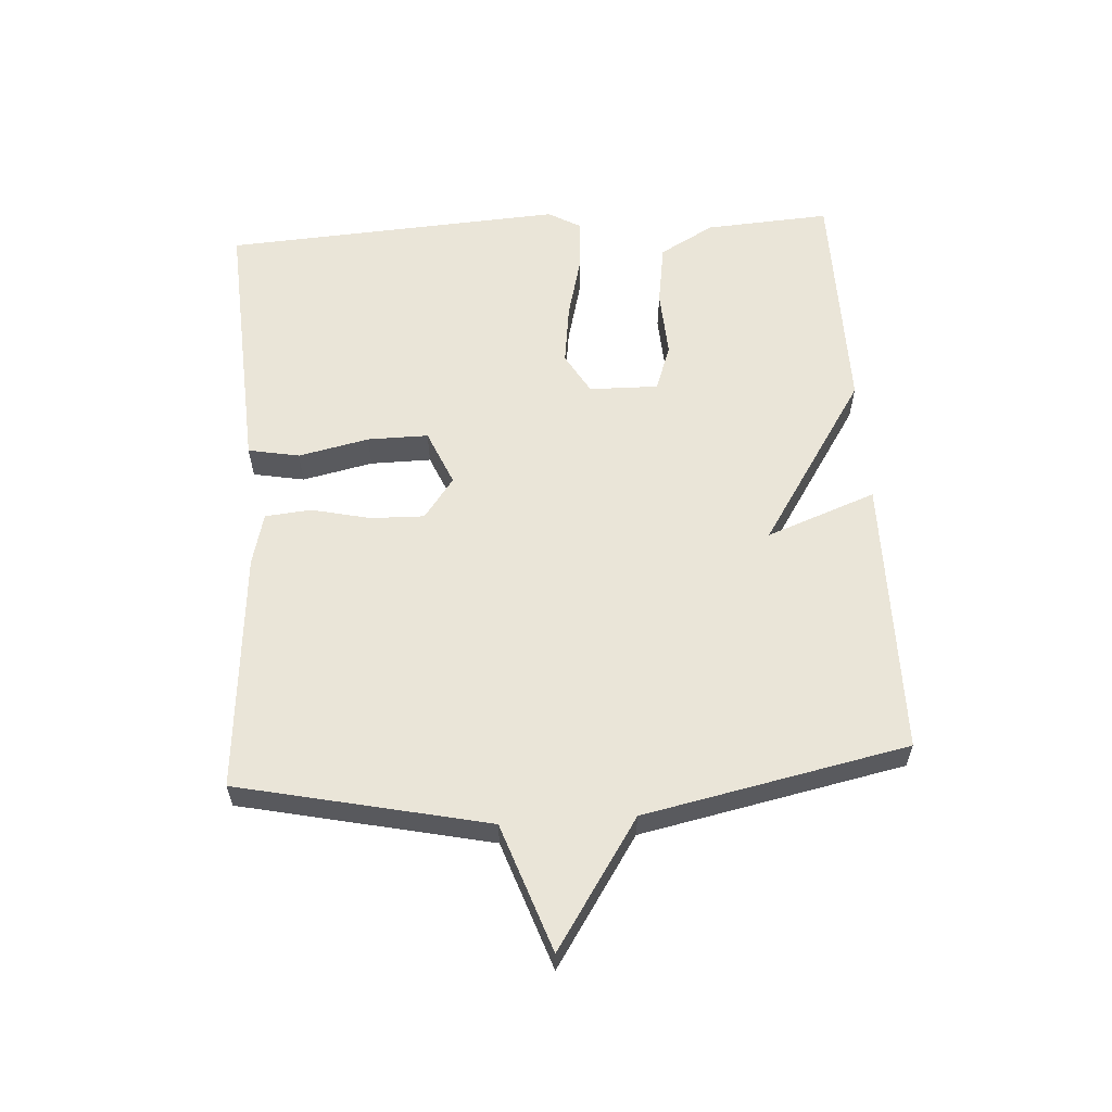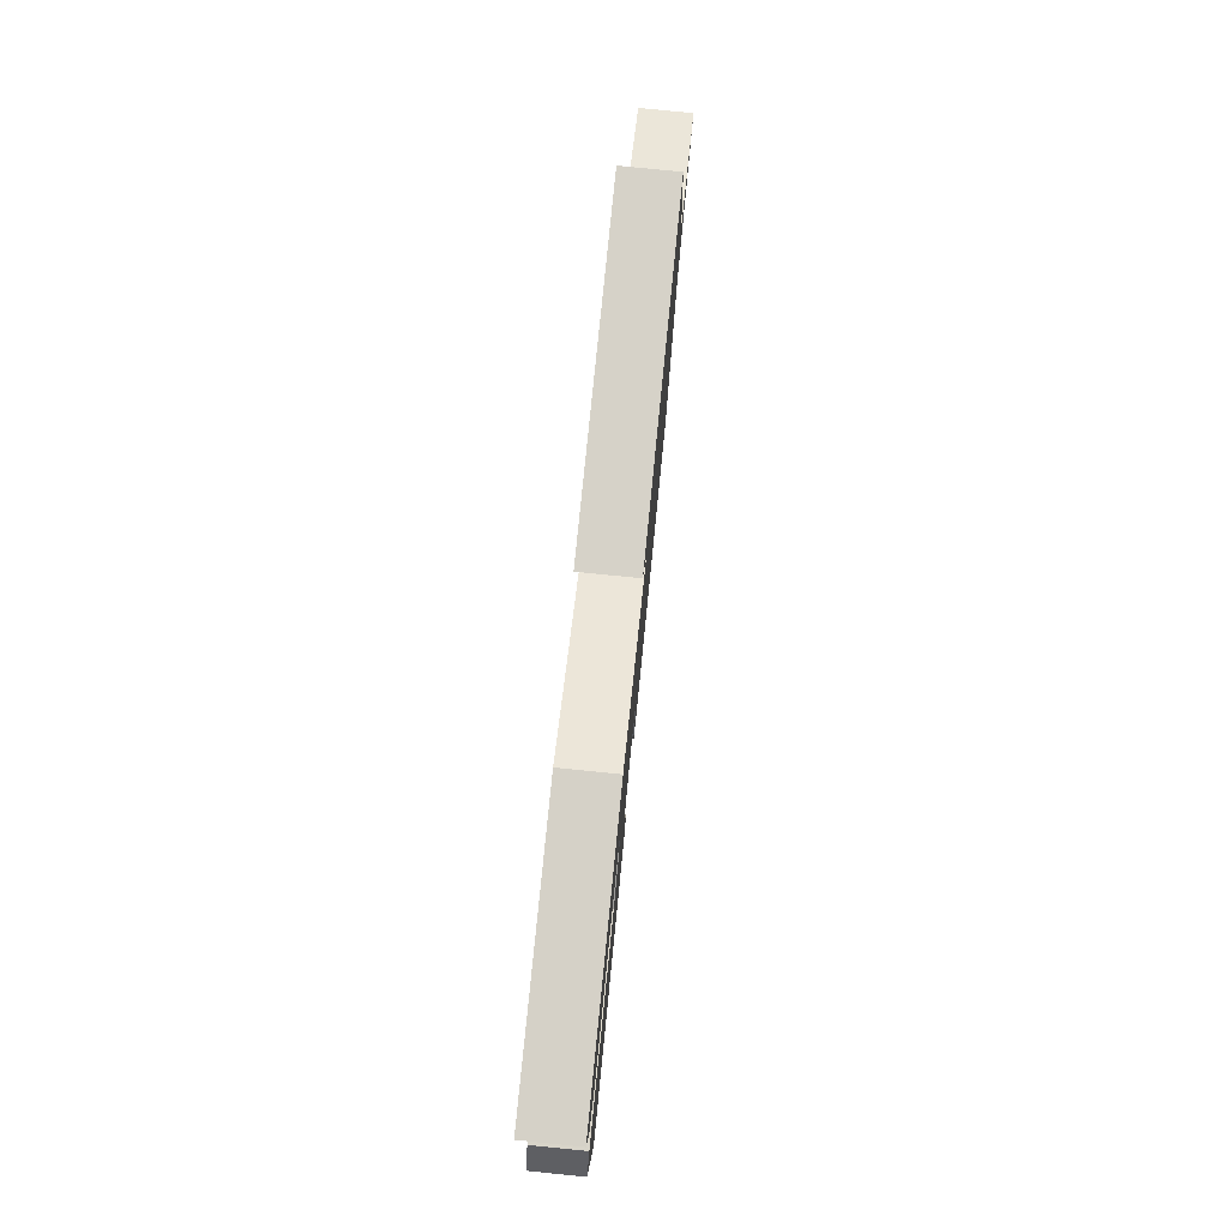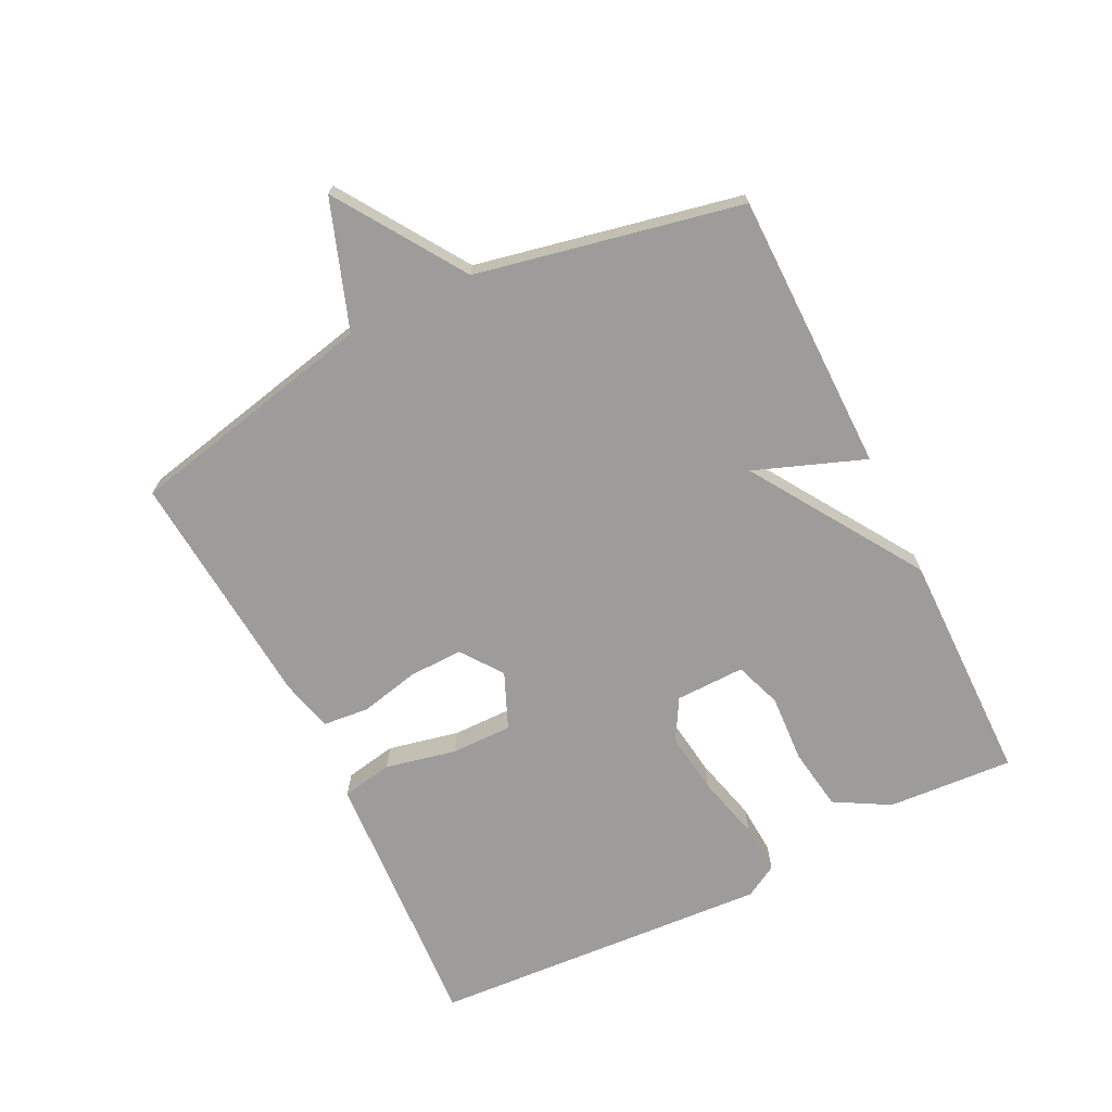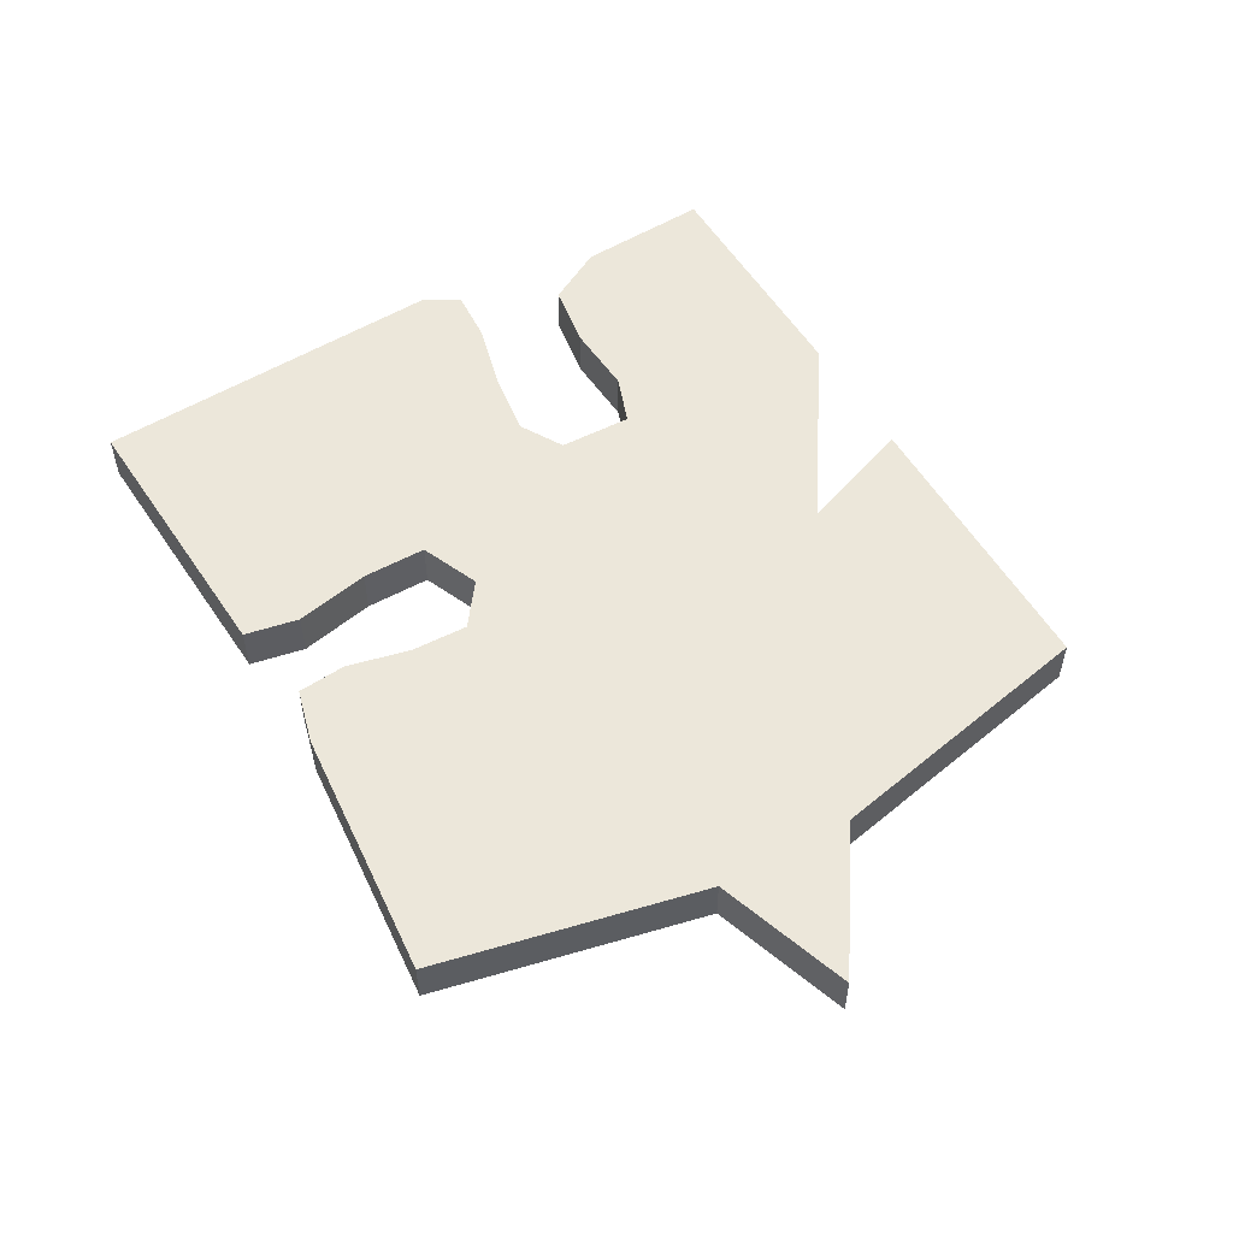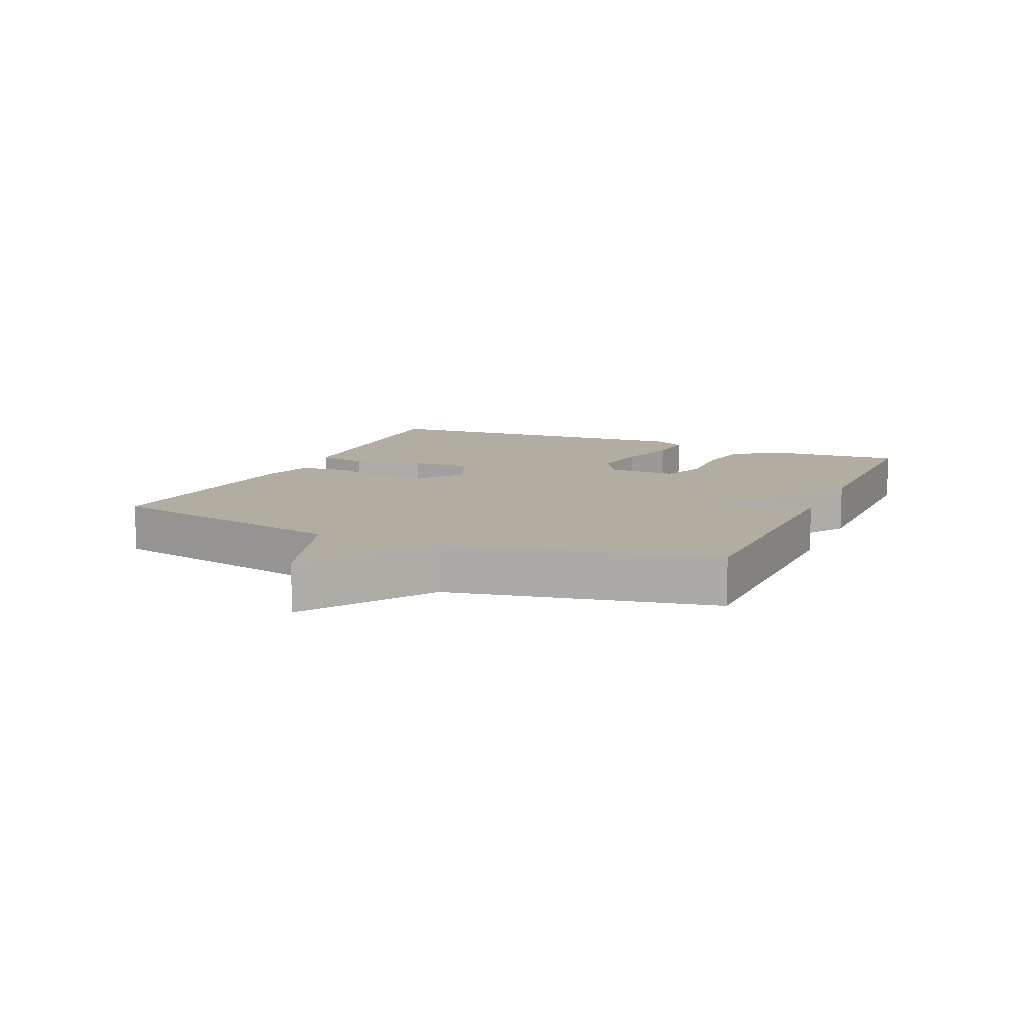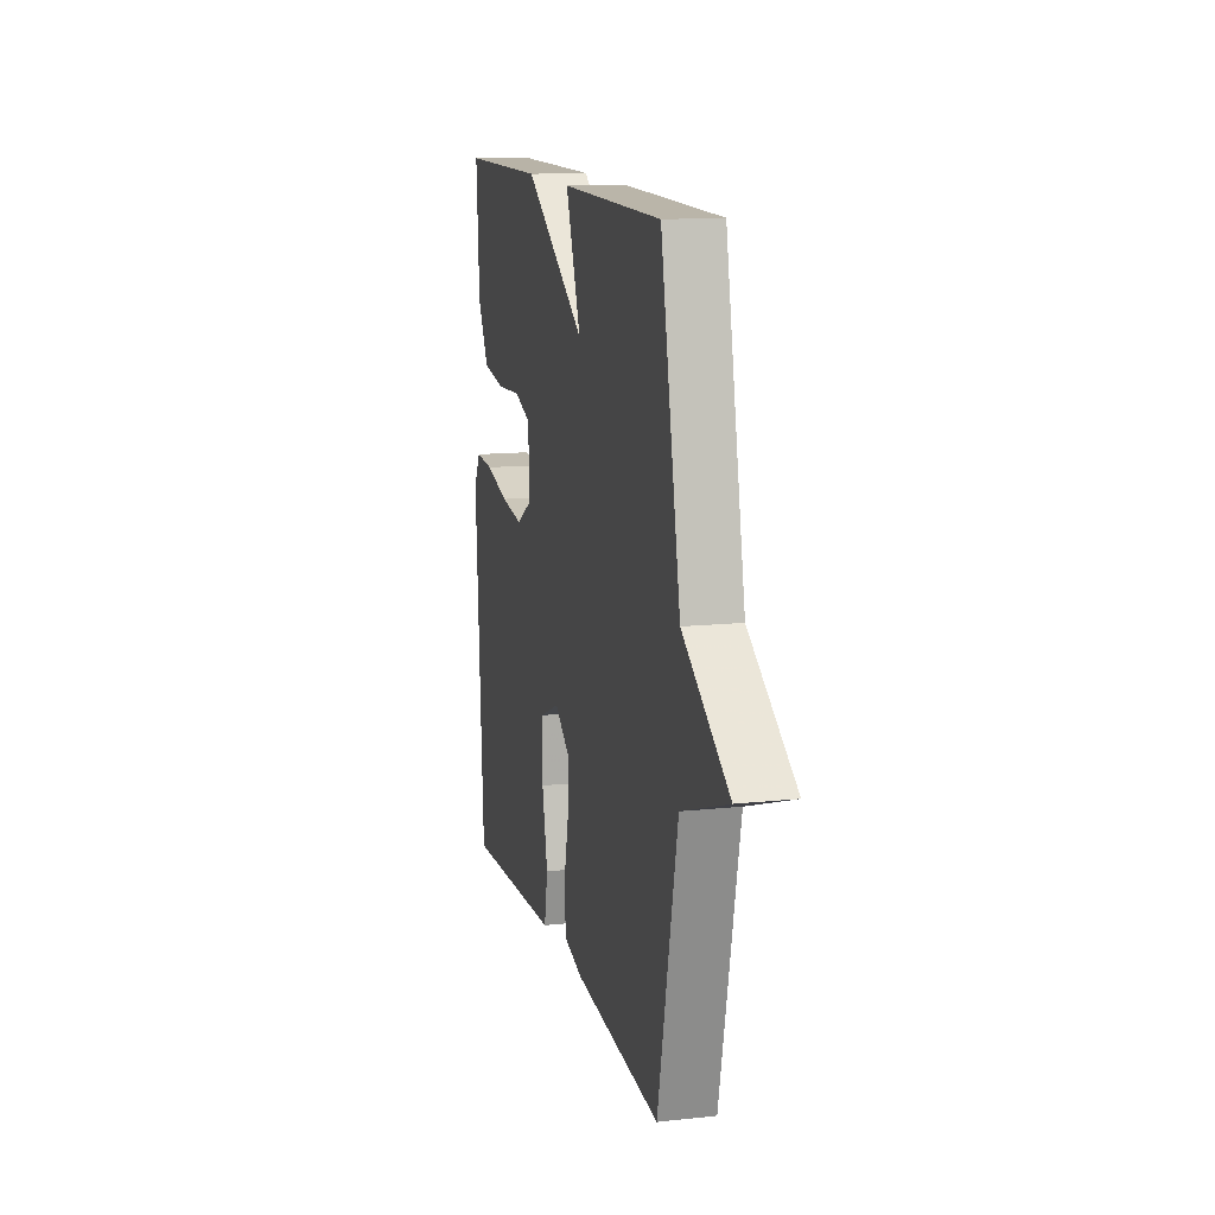
<metadata>
{"format":"obj","ext":"obj","renderer":"f3d","projection":"perspective","resolution":1024,"background":"white","views":[{"elev":59.3,"azim":-93.7,"up":"+Y"},{"elev":78.8,"azim":95.7,"up":"+Z"},{"elev":-70.2,"azim":-63.7,"up":"+Y"},{"elev":53.2,"azim":-119.7,"up":"+Y"},{"elev":10.4,"azim":-66.1,"up":"+Y"},{"elev":13.3,"azim":-103.7,"up":"+Z"}]}
</metadata>
<code>
v -0.5 0.07 -0.5
v -0.585 0.07 -0.111
v -0.783 0.07 -0.042
v -0.585 0.07 0.089
v -0.5 0.07 0.5
v -0.065 0.07 0.503
v -0.129 0.07 0.332
v 0.135 0.07 0.503
v 0.5 0.07 0.5
v 0.487 0.07 0.304
v 0.439 0.07 0.219
v 0.342 0.07 0.204
v 0.236 0.07 0.21
v 0.163 0.07 0.184
v 0.165 0.07 0.076
v 0.229 0.07 0.039
v 0.325 0.07 0.052
v 0.426 0.07 0.078
v 0.505 0.07 0.083
v 0.534 0.07 0.032
v 0.5 0.07 -0.5
v 0.198 0.07 -0.482
v 0.081 0.07 -0.475
v 0.066 0.07 -0.395
v 0.09 0.07 -0.285
v 0.091 0.07 -0.19
v 0.004 0.07 -0.153
v -0.06 0.07 -0.2
v -0.058 0.07 -0.284
v -0.037 0.07 -0.376
v -0.044 0.07 -0.448
v -0.126 0.07 -0.469
v -0.5 0 -0.5
v -0.585 0 -0.111
v -0.783 0 -0.042
v -0.585 0 0.089
v -0.5 0 0.5
v -0.065 0 0.503
v -0.129 0 0.332
v 0.135 0 0.503
v 0.5 0 0.5
v 0.487 0 0.304
v 0.439 0 0.219
v 0.342 0 0.204
v 0.236 0 0.21
v 0.163 0 0.184
v 0.165 0 0.076
v 0.229 0 0.039
v 0.325 0 0.052
v 0.426 0 0.078
v 0.505 0 0.083
v 0.534 0 0.032
v 0.5 0 -0.5
v 0.198 0 -0.482
v 0.081 0 -0.475
v 0.066 0 -0.395
v 0.09 0 -0.285
v 0.091 0 -0.19
v 0.004 0 -0.153
v -0.06 0 -0.2
v -0.058 0 -0.284
v -0.037 0 -0.376
v -0.044 0 -0.448
v -0.126 0 -0.469
f 32 1 2
f 31 32 2
f 30 31 2
f 29 30 2
f 2 3 4
f 29 2 4
f 28 29 4
f 27 28 4 5
f 26 27 5
f 23 24 25
f 22 23 25
f 21 22 25
f 20 21 25
f 19 20 25
f 18 19 25
f 17 18 25
f 16 17 25 26
f 15 16 26
f 14 15 26 5
f 11 12 13
f 10 11 13
f 9 10 13
f 8 9 13
f 7 8 13
f 7 13 14
f 5 6 7
f 5 7 14
f 34 33 64
f 34 64 63
f 34 63 62
f 34 62 61
f 36 35 34
f 36 34 61
f 36 61 60
f 37 36 60 59
f 37 59 58
f 57 56 55
f 57 55 54
f 57 54 53
f 57 53 52
f 57 52 51
f 57 51 50
f 57 50 49
f 58 57 49 48
f 58 48 47
f 37 58 47 46
f 45 44 43
f 45 43 42
f 45 42 41
f 45 41 40
f 45 40 39
f 46 45 39
f 39 38 37
f 46 39 37
f 1 33 34 2
f 2 34 35 3
f 3 35 36 4
f 4 36 37 5
f 5 37 38 6
f 6 38 39 7
f 7 39 40 8
f 8 40 41 9
f 9 41 42 10
f 10 42 43 11
f 11 43 44 12
f 12 44 45 13
f 13 45 46 14
f 14 46 47 15
f 15 47 48 16
f 16 48 49 17
f 17 49 50 18
f 18 50 51 19
f 19 51 52 20
f 20 52 53 21
f 21 53 54 22
f 22 54 55 23
f 23 55 56 24
f 24 56 57 25
f 25 57 58 26
f 26 58 59 27
f 27 59 60 28
f 28 60 61 29
f 29 61 62 30
f 30 62 63 31
f 31 63 64 32
f 32 64 33 1

</code>
